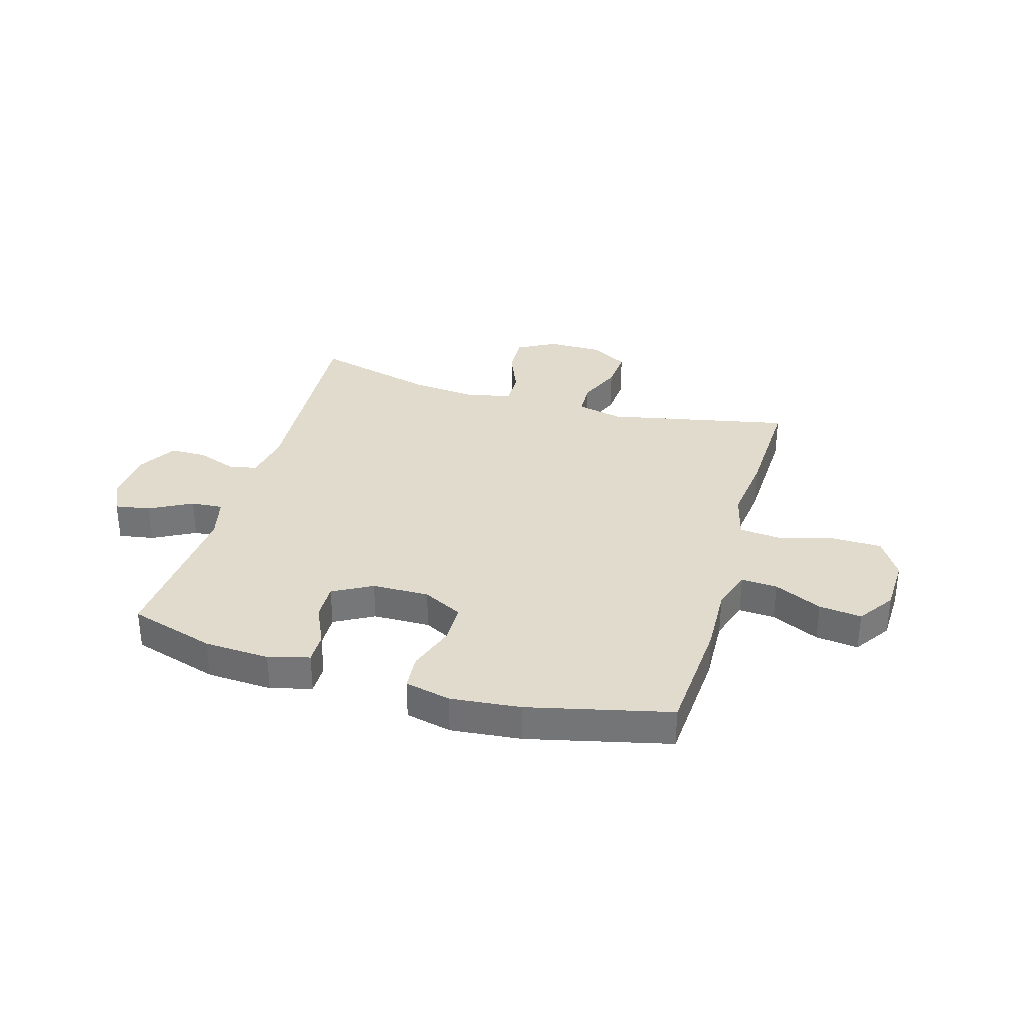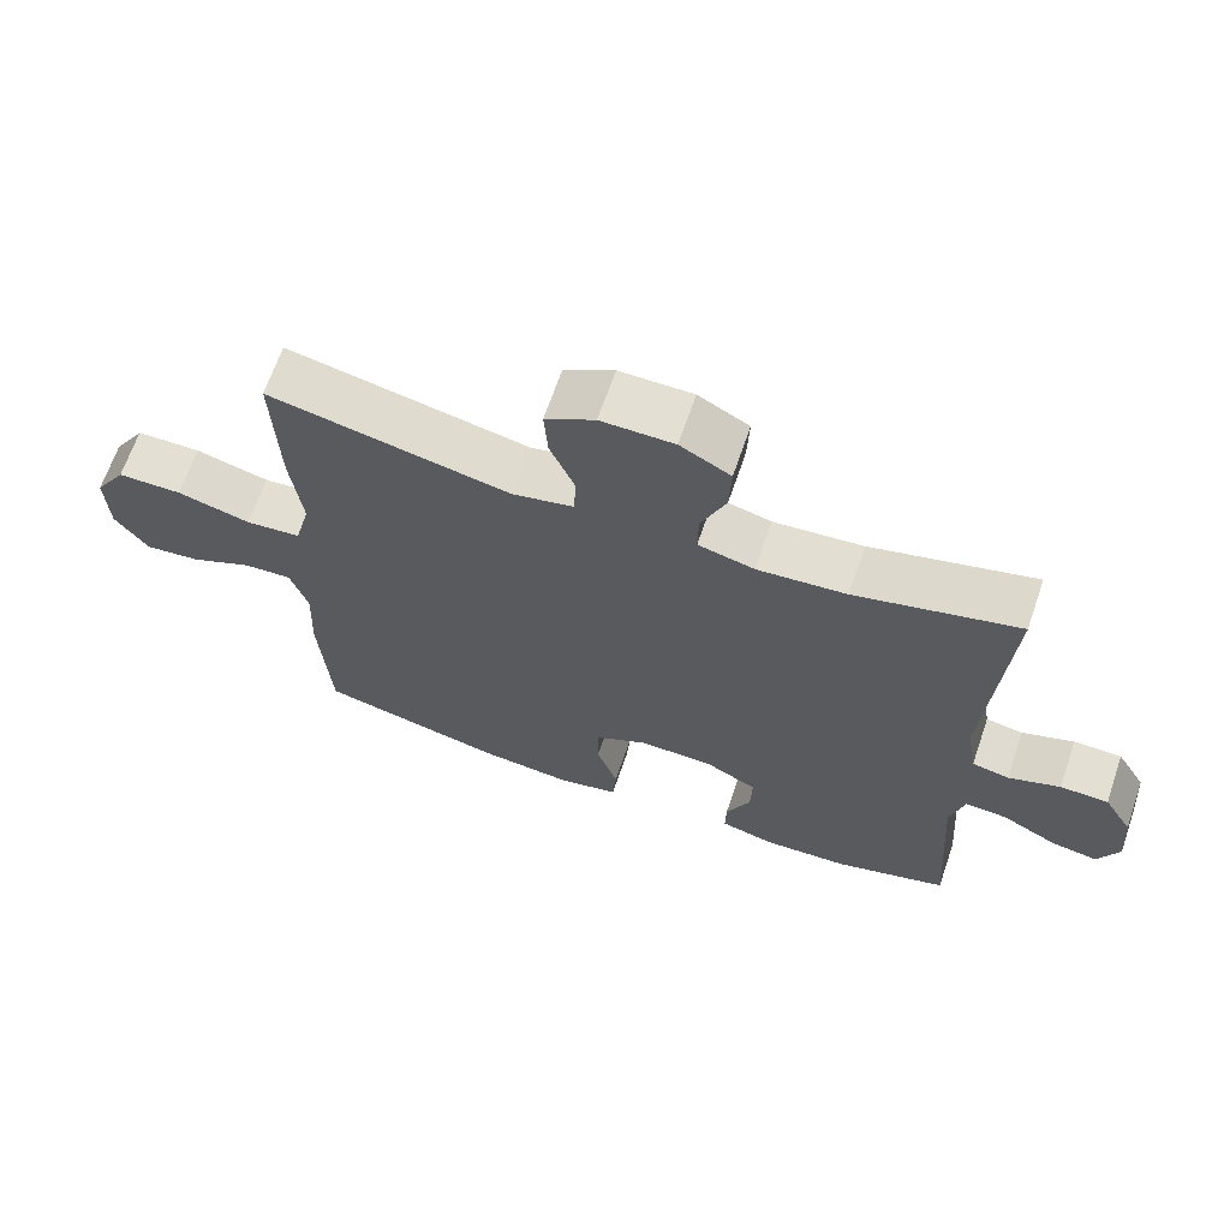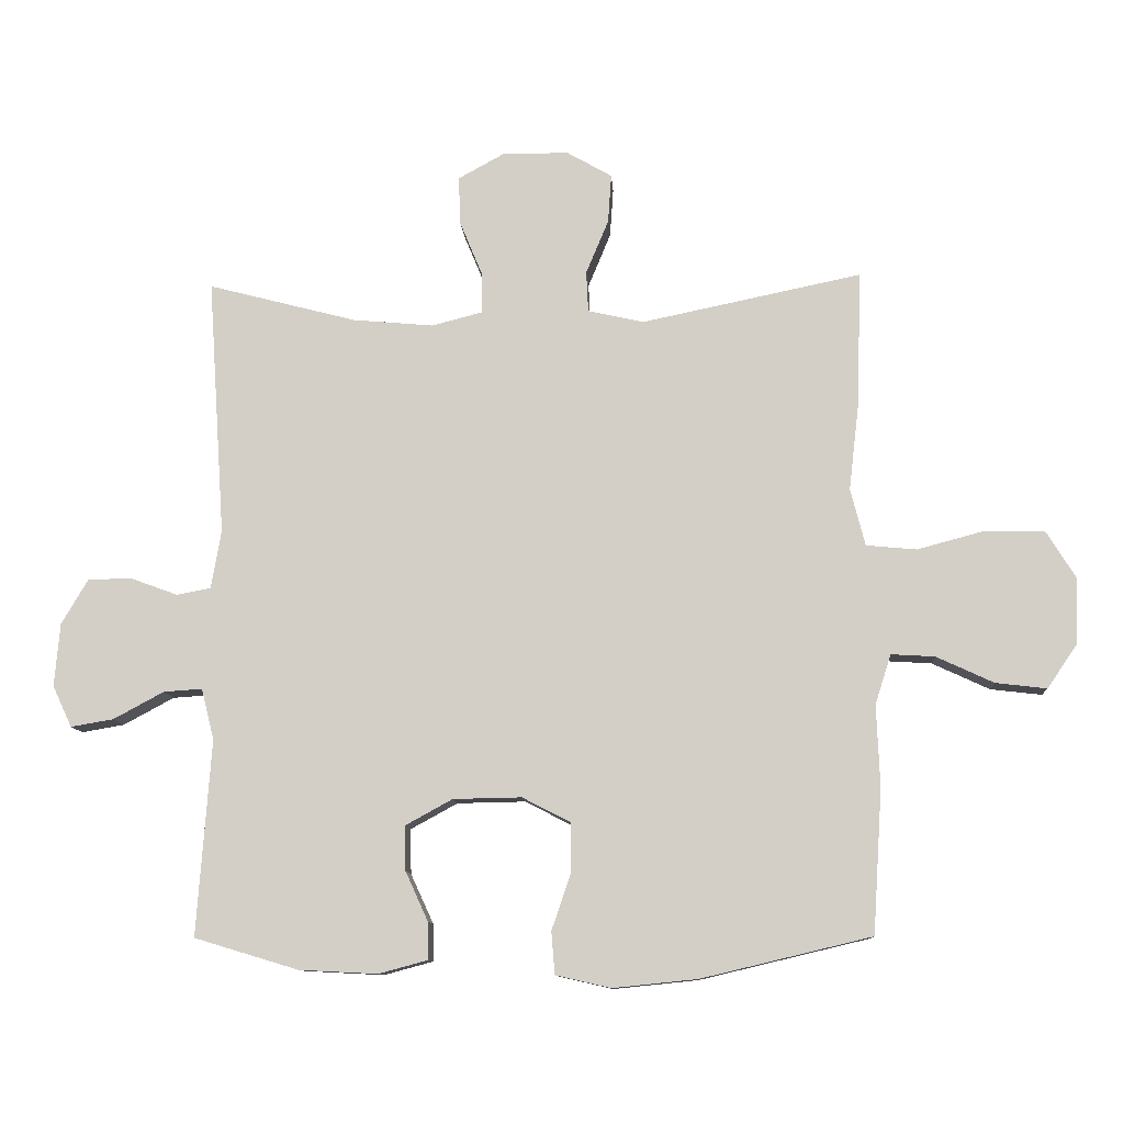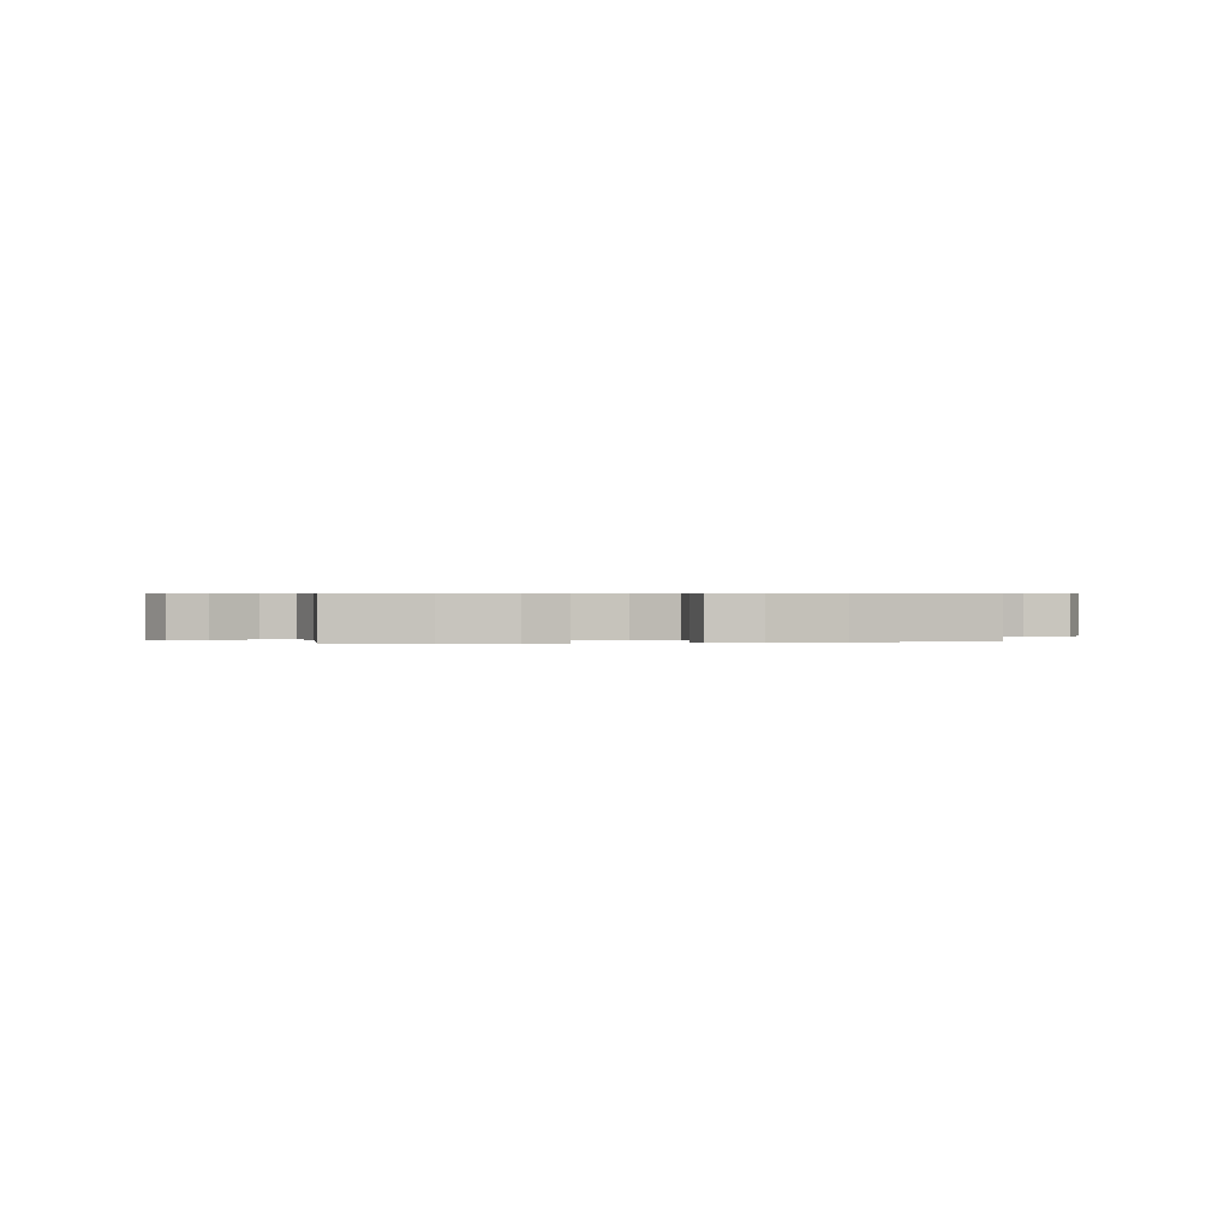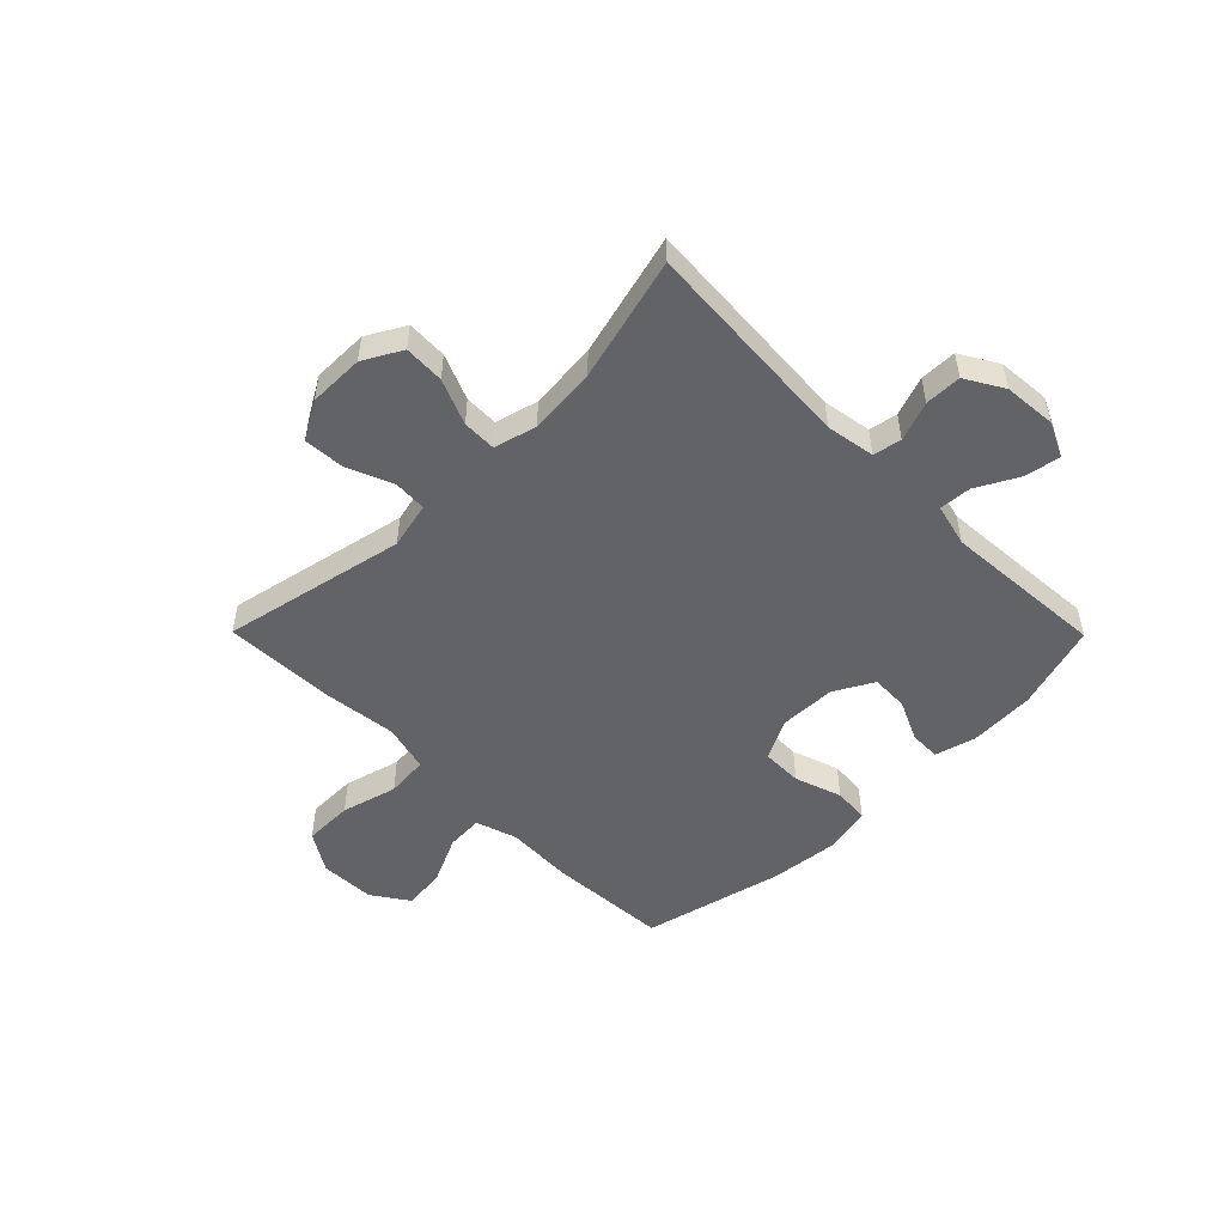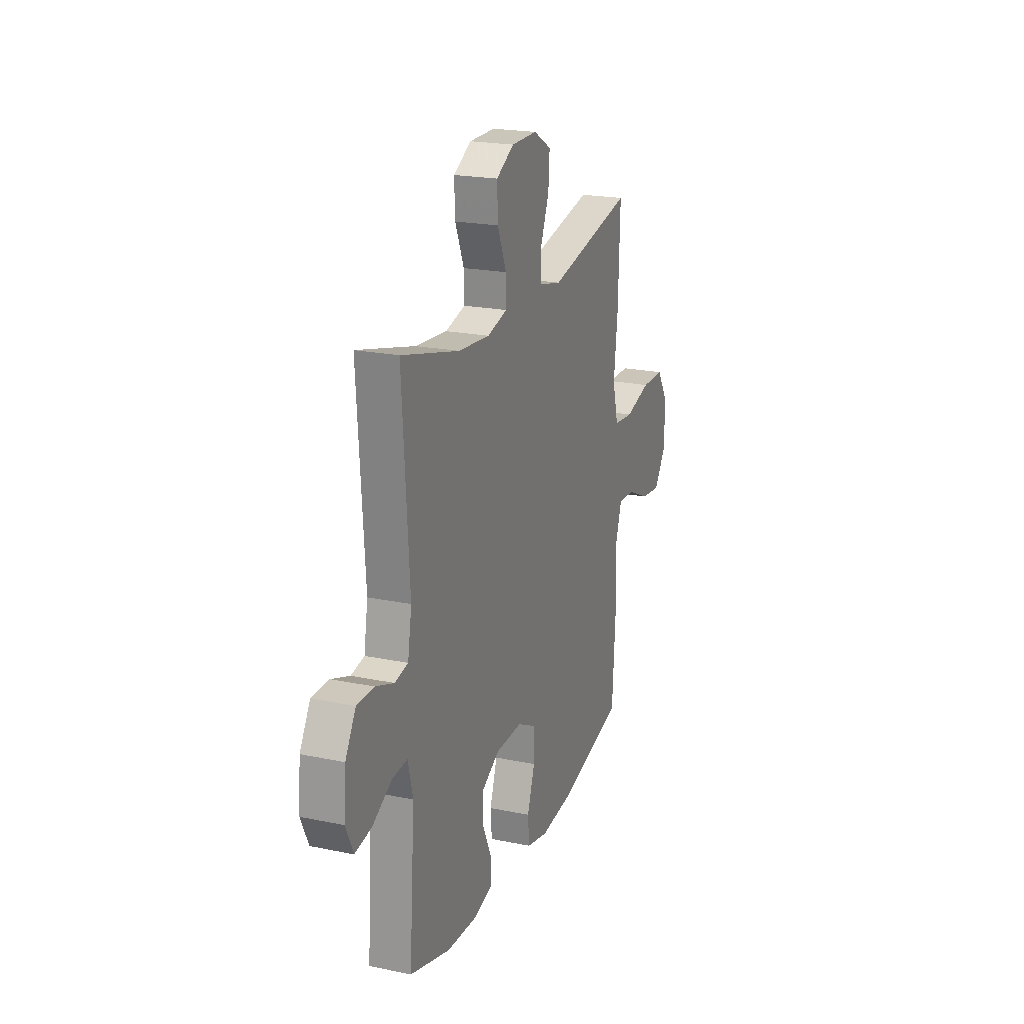
<metadata>
{"format":"obj","ext":"obj","renderer":"f3d","projection":"perspective","resolution":1024,"background":"white","views":[{"elev":33.3,"azim":-163.7,"up":"+Y"},{"elev":66.4,"azim":18.9,"up":"+Z"},{"elev":-10.6,"azim":-176.5,"up":"+Z"},{"elev":0.4,"azim":167.6,"up":"+Y"},{"elev":-51.0,"azim":44.7,"up":"+Y"},{"elev":21.1,"azim":110.4,"up":"+Z"}]}
</metadata>
<code>
v -0.5 0.07 0.5
v -0.169 0.07 0.431
v -0.085 0.07 0.45
v -0.082 0.07 0.511
v -0.116 0.07 0.593
v -0.121 0.07 0.666
v -0.053 0.07 0.705
v 0.047 0.07 0.705
v 0.116 0.07 0.667
v 0.113 0.07 0.594
v 0.079 0.07 0.512
v 0.078 0.07 0.451
v 0.155 0.07 0.431
v 0.277 0.07 0.442
v 0.5 0.07 0.5
v 0.474 0.07 0.113
v 0.489 0.07 0.025
v 0.54 0.07 0.015
v 0.611 0.07 0.041
v 0.677 0.07 0.04
v 0.717 0.07 -0.028
v 0.725 0.07 -0.123
v 0.696 0.07 -0.185
v 0.632 0.07 -0.174
v 0.556 0.07 -0.133
v 0.498 0.07 -0.129
v 0.479 0.07 -0.206
v 0.5 0.07 -0.5
v 0.344 0.07 -0.547
v 0.226 0.07 -0.553
v 0.152 0.07 -0.533
v 0.153 0.07 -0.477
v 0.187 0.07 -0.403
v 0.189 0.07 -0.336
v 0.118 0.07 -0.297
v 0.015 0.07 -0.295
v -0.057 0.07 -0.332
v -0.058 0.07 -0.406
v -0.029 0.07 -0.491
v -0.034 0.07 -0.555
v -0.117 0.07 -0.574
v -0.244 0.07 -0.561
v -0.5 0.07 -0.5
v -0.514 0.07 -0.283
v -0.509 0.07 -0.161
v -0.533 0.07 -0.086
v -0.599 0.07 -0.09
v -0.685 0.07 -0.13
v -0.762 0.07 -0.139
v -0.807 0.07 -0.073
v -0.81 0.07 0.027
v -0.766 0.07 0.098
v -0.677 0.07 0.099
v -0.576 0.07 0.072
v -0.5 0.07 0.079
v -0.478 0.07 0.165
v -0.493 0.07 0.294
v -0.5 0 0.5
v -0.169 0 0.431
v -0.085 0 0.45
v -0.082 0 0.511
v -0.116 0 0.593
v -0.121 0 0.666
v -0.053 0 0.705
v 0.047 0 0.705
v 0.116 0 0.667
v 0.113 0 0.594
v 0.079 0 0.512
v 0.078 0 0.451
v 0.155 0 0.431
v 0.277 0 0.442
v 0.5 0 0.5
v 0.474 0 0.113
v 0.489 0 0.025
v 0.54 0 0.015
v 0.611 0 0.041
v 0.677 0 0.04
v 0.717 0 -0.028
v 0.725 0 -0.123
v 0.696 0 -0.185
v 0.632 0 -0.174
v 0.556 0 -0.133
v 0.498 0 -0.129
v 0.479 0 -0.206
v 0.5 0 -0.5
v 0.344 0 -0.547
v 0.226 0 -0.553
v 0.152 0 -0.533
v 0.153 0 -0.477
v 0.187 0 -0.403
v 0.189 0 -0.336
v 0.118 0 -0.297
v 0.015 0 -0.295
v -0.057 0 -0.332
v -0.058 0 -0.406
v -0.029 0 -0.491
v -0.034 0 -0.555
v -0.117 0 -0.574
v -0.244 0 -0.561
v -0.5 0 -0.5
v -0.514 0 -0.283
v -0.509 0 -0.161
v -0.533 0 -0.086
v -0.599 0 -0.09
v -0.685 0 -0.13
v -0.762 0 -0.139
v -0.807 0 -0.073
v -0.81 0 0.027
v -0.766 0 0.098
v -0.677 0 0.099
v -0.576 0 0.072
v -0.5 0 0.079
v -0.478 0 0.165
v -0.493 0 0.294
f 56 57 1 2
f 55 56 2 3
f 52 53 54
f 51 52 54
f 50 51 54
f 49 50 54
f 48 49 54
f 47 48 54
f 46 47 54 55
f 45 46 55 3
f 43 44 45
f 42 43 45
f 41 42 45
f 40 41 45
f 39 40 45
f 38 39 45
f 37 38 45 3
f 31 32 33
f 30 31 33
f 29 30 33
f 28 29 33
f 27 28 33
f 26 27 33 34
f 23 24 25
f 22 23 25
f 21 22 25
f 20 21 25
f 19 20 25
f 18 19 25
f 17 18 25 26
f 26 34 35
f 17 26 35
f 16 17 35
f 9 10 11
f 8 9 11
f 7 8 11
f 6 7 11
f 5 6 11
f 4 5 11
f 4 11 12
f 3 4 12
f 37 3 12
f 36 37 12
f 16 35 36
f 15 16 36
f 14 15 36
f 13 14 36
f 12 13 36
f 59 58 114 113
f 60 59 113 112
f 111 110 109
f 111 109 108
f 111 108 107
f 111 107 106
f 111 106 105
f 111 105 104
f 112 111 104 103
f 60 112 103 102
f 102 101 100
f 102 100 99
f 102 99 98
f 102 98 97
f 102 97 96
f 102 96 95
f 60 102 95 94
f 90 89 88
f 90 88 87
f 90 87 86
f 90 86 85
f 90 85 84
f 91 90 84 83
f 82 81 80
f 82 80 79
f 82 79 78
f 82 78 77
f 82 77 76
f 82 76 75
f 83 82 75 74
f 92 91 83
f 92 83 74
f 92 74 73
f 68 67 66
f 68 66 65
f 68 65 64
f 68 64 63
f 68 63 62
f 68 62 61
f 69 68 61
f 69 61 60
f 69 60 94
f 69 94 93
f 93 92 73
f 93 73 72
f 93 72 71
f 93 71 70
f 93 70 69
f 1 58 59 2
f 2 59 60 3
f 3 60 61 4
f 4 61 62 5
f 5 62 63 6
f 6 63 64 7
f 7 64 65 8
f 8 65 66 9
f 9 66 67 10
f 10 67 68 11
f 11 68 69 12
f 12 69 70 13
f 13 70 71 14
f 14 71 72 15
f 15 72 73 16
f 16 73 74 17
f 17 74 75 18
f 18 75 76 19
f 19 76 77 20
f 20 77 78 21
f 21 78 79 22
f 22 79 80 23
f 23 80 81 24
f 24 81 82 25
f 25 82 83 26
f 26 83 84 27
f 27 84 85 28
f 28 85 86 29
f 29 86 87 30
f 30 87 88 31
f 31 88 89 32
f 32 89 90 33
f 33 90 91 34
f 34 91 92 35
f 35 92 93 36
f 36 93 94 37
f 37 94 95 38
f 38 95 96 39
f 39 96 97 40
f 40 97 98 41
f 41 98 99 42
f 42 99 100 43
f 43 100 101 44
f 44 101 102 45
f 45 102 103 46
f 46 103 104 47
f 47 104 105 48
f 48 105 106 49
f 49 106 107 50
f 50 107 108 51
f 51 108 109 52
f 52 109 110 53
f 53 110 111 54
f 54 111 112 55
f 55 112 113 56
f 56 113 114 57
f 57 114 58 1

</code>
